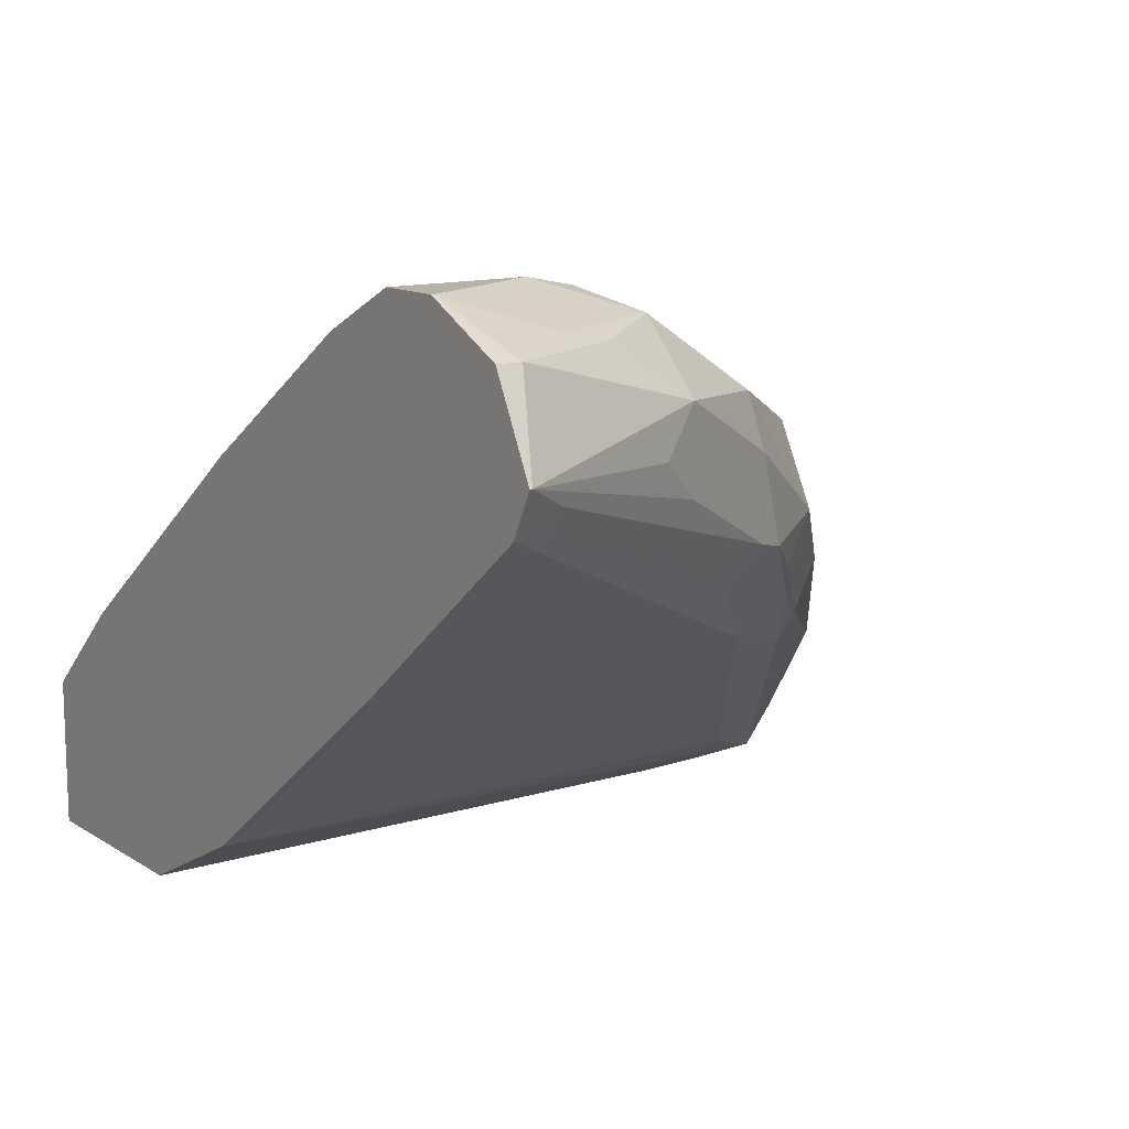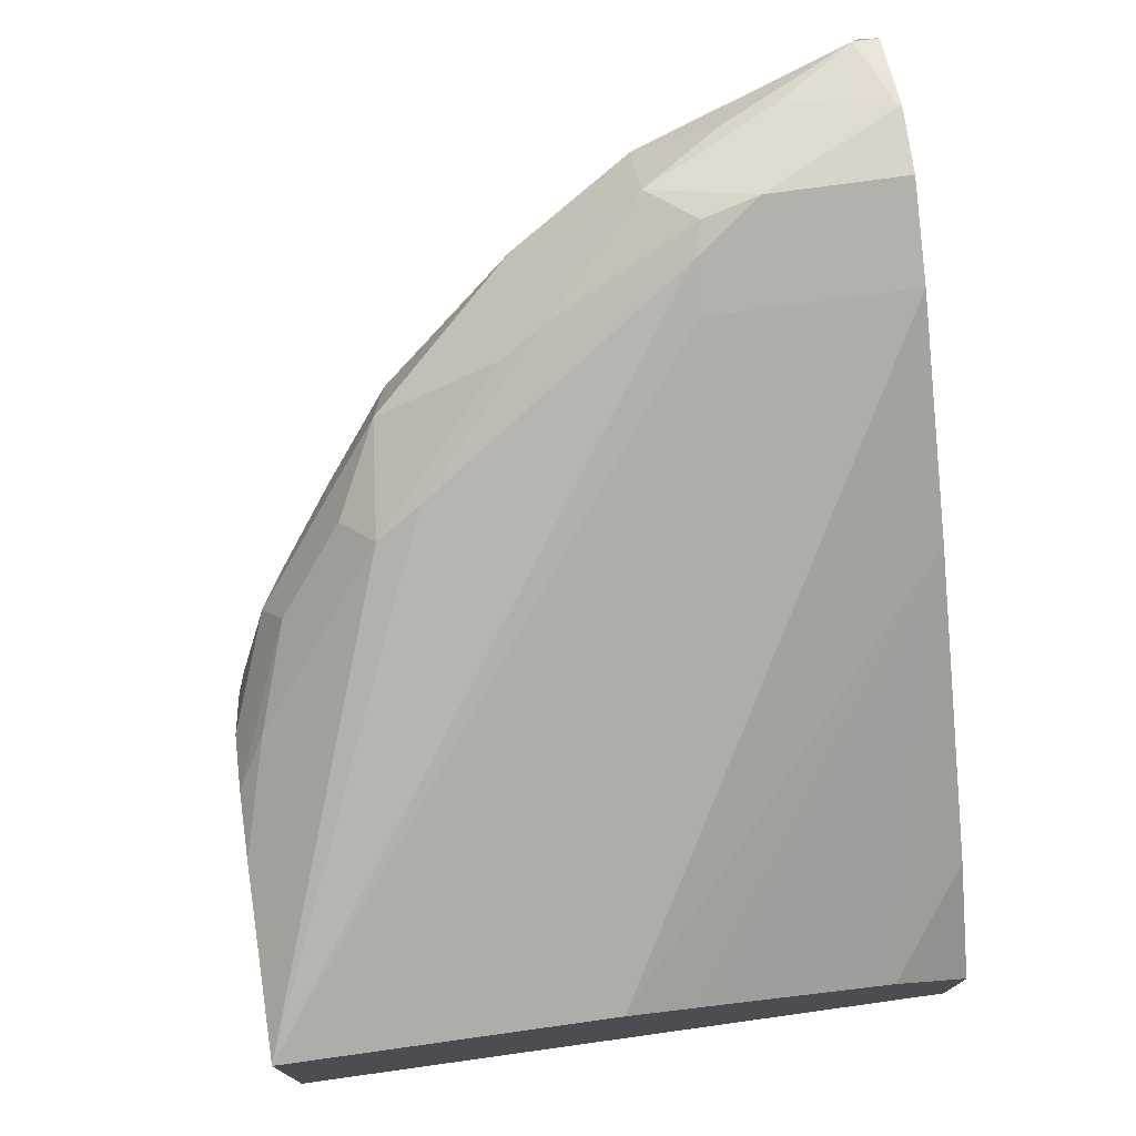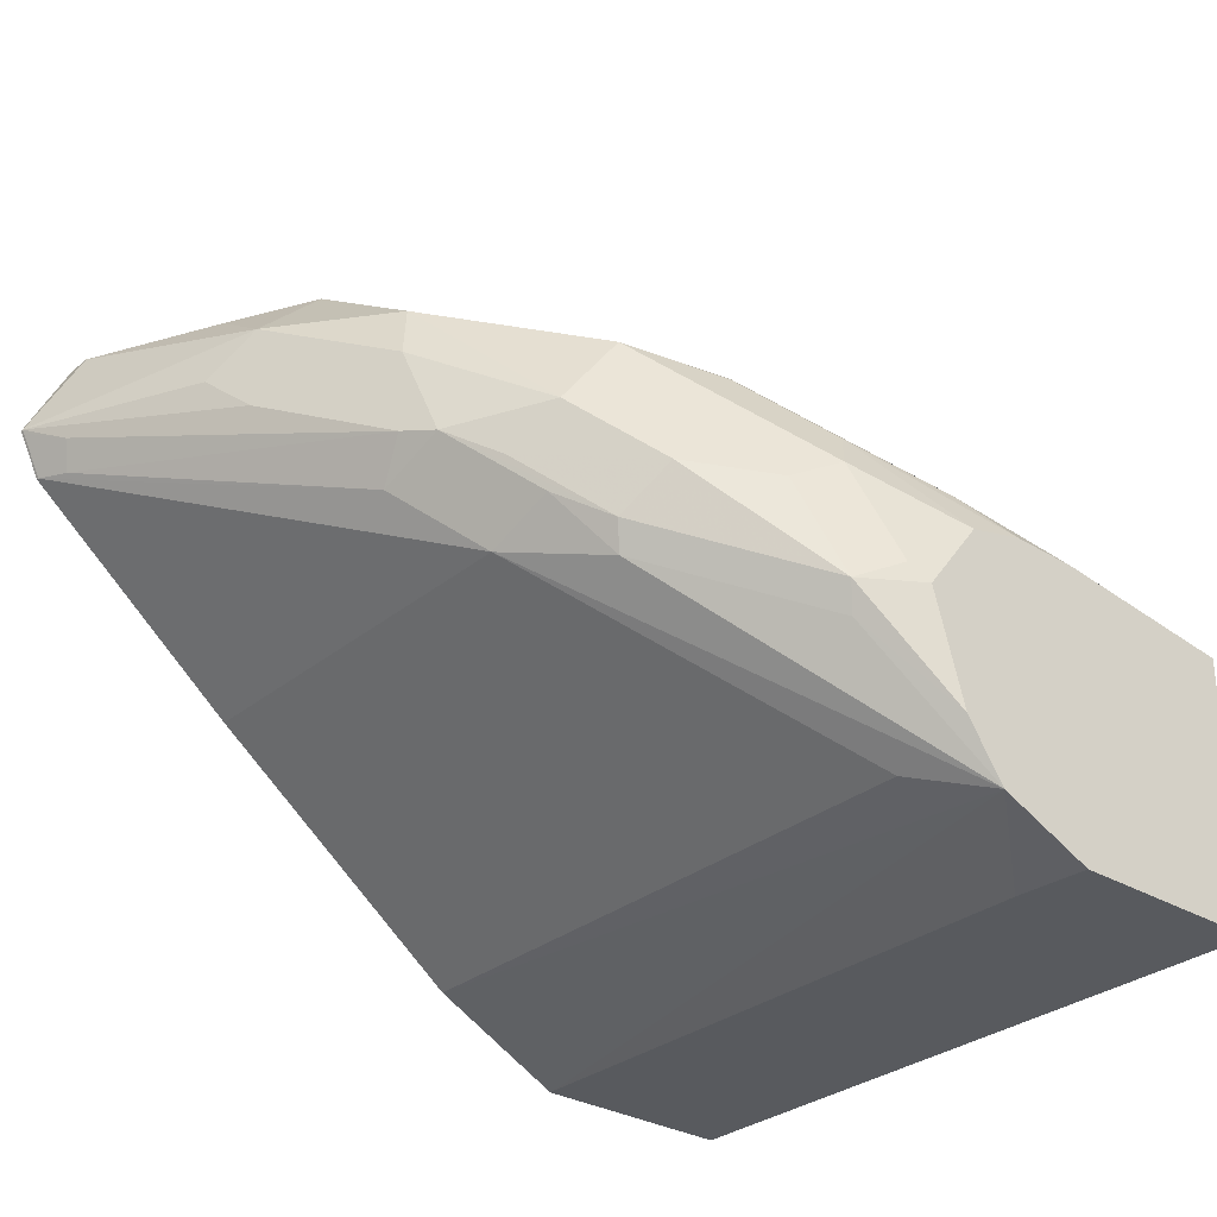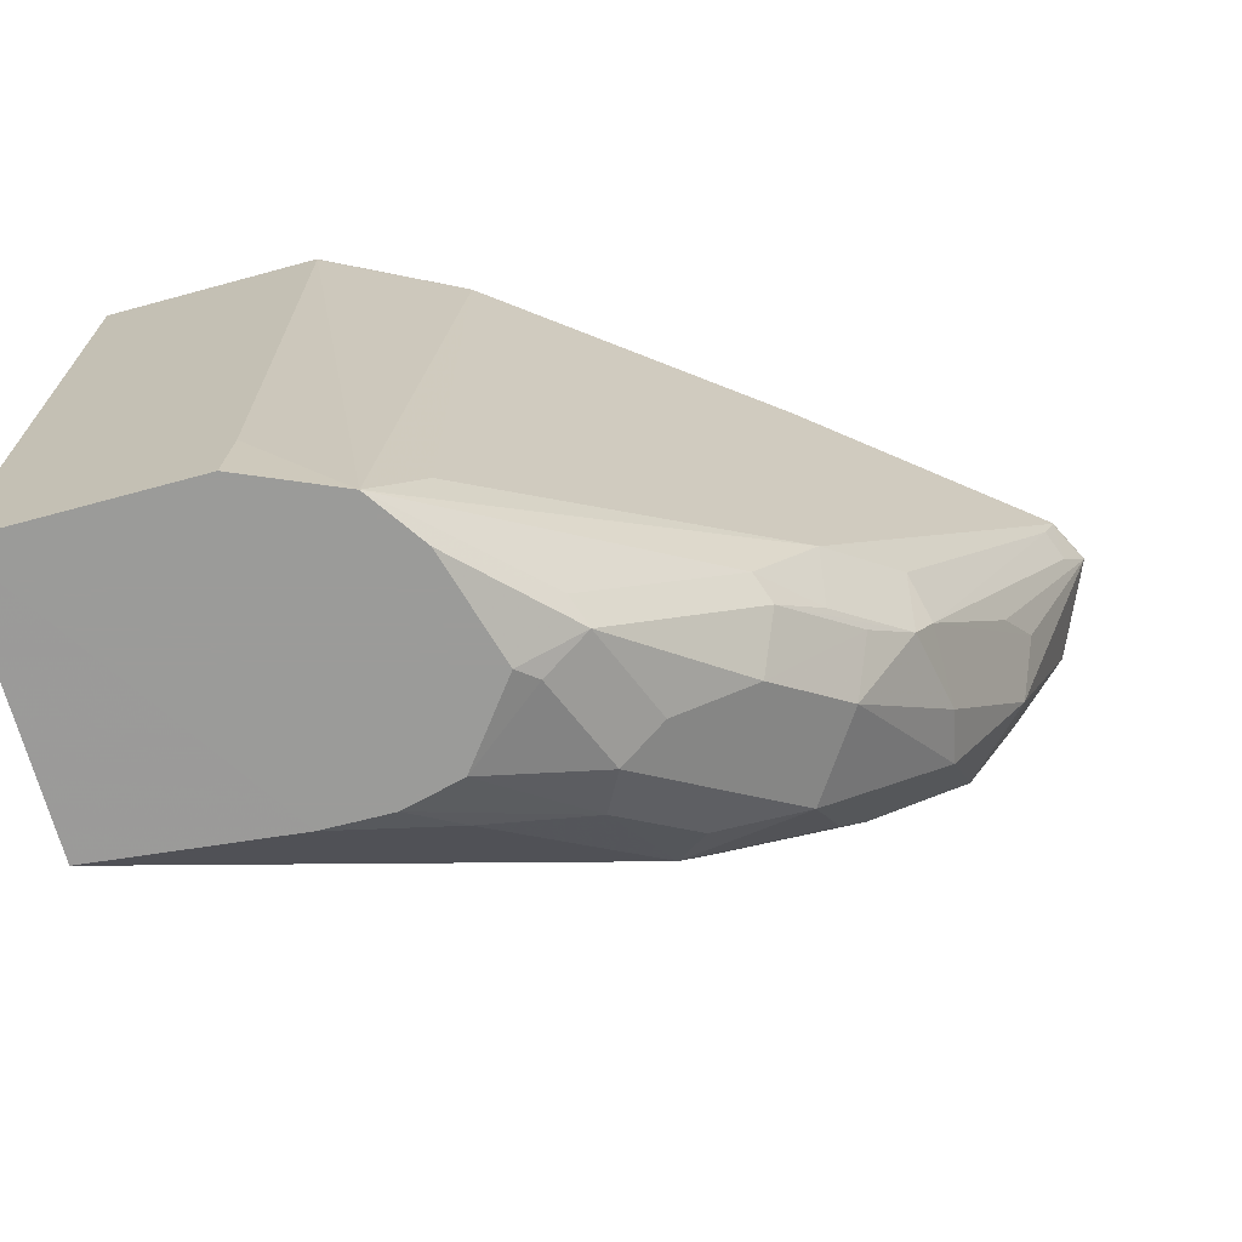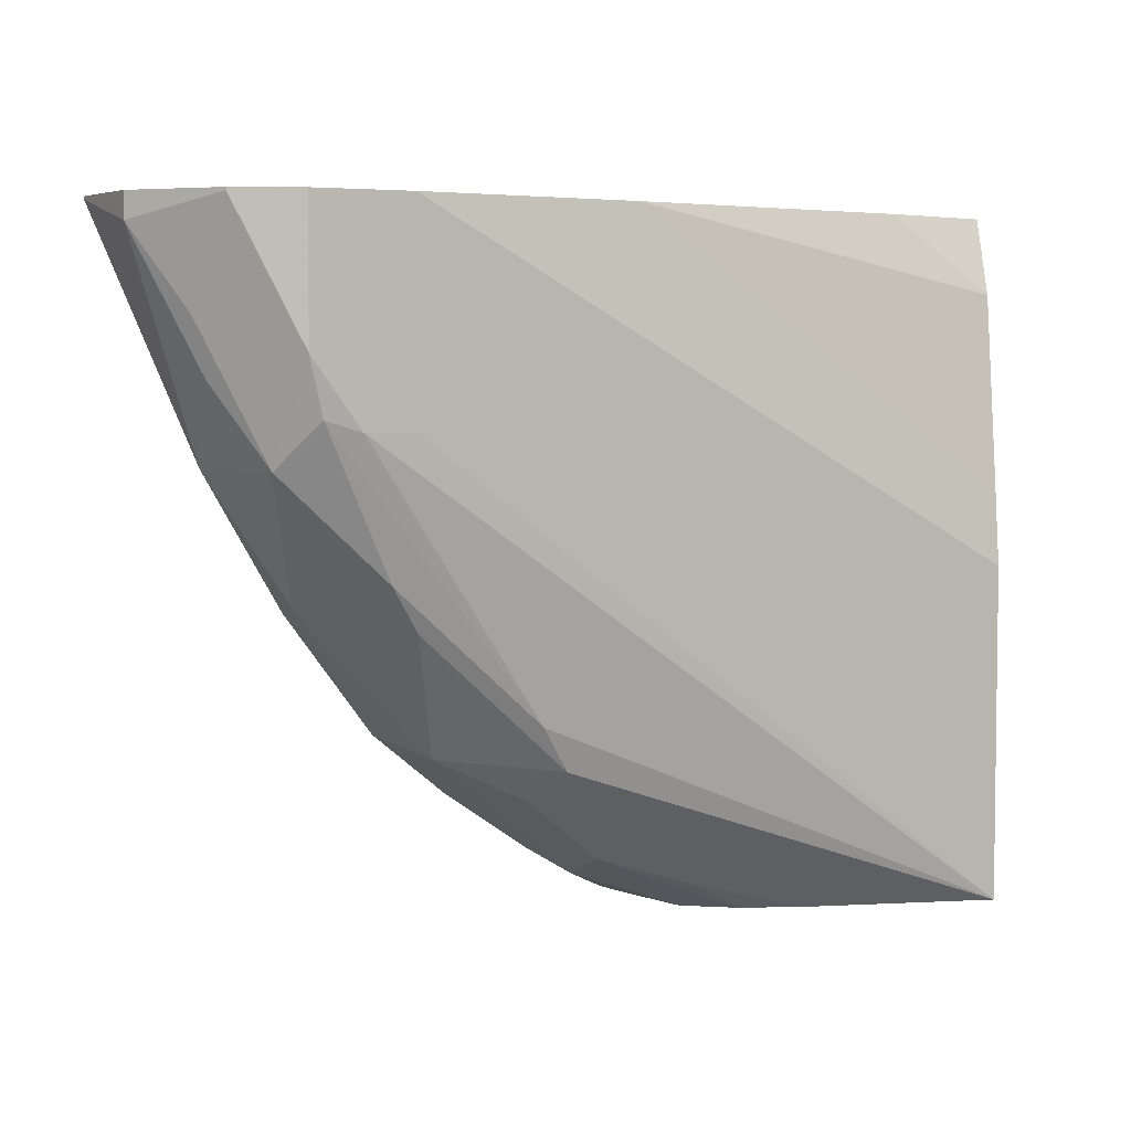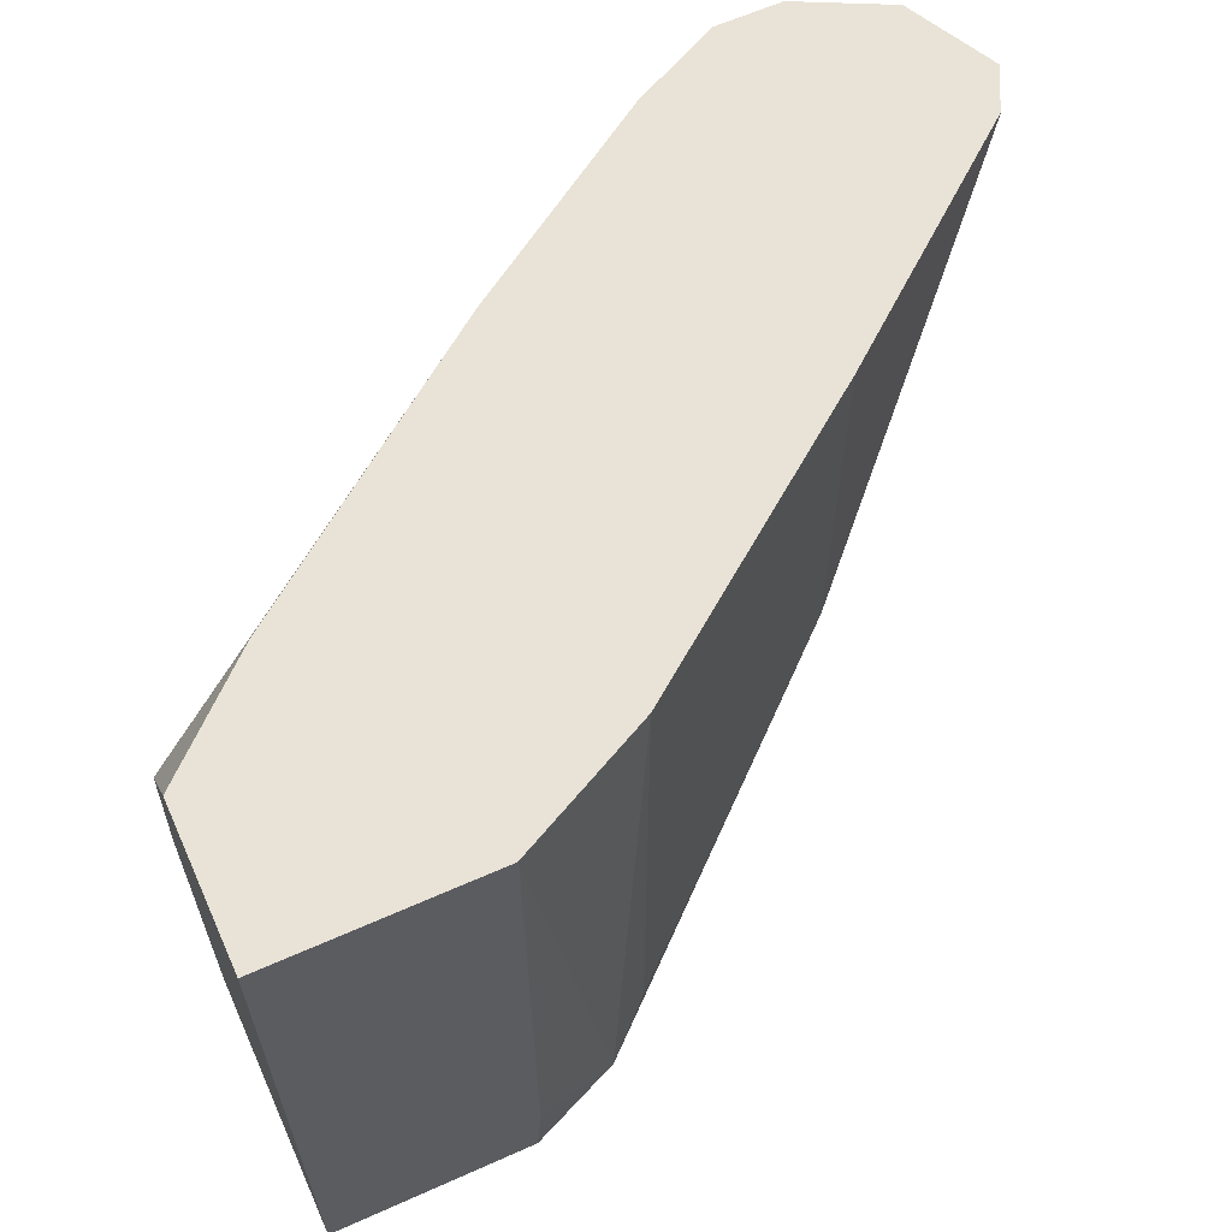
<metadata>
{"format":"obj","ext":"obj","renderer":"f3d","projection":"perspective","resolution":1024,"background":"white","views":[{"elev":12.5,"azim":-125.6,"up":"+Z"},{"elev":75.0,"azim":82.1,"up":"+Z"},{"elev":-30.5,"azim":-40.7,"up":"+Z"},{"elev":-69.6,"azim":-164.8,"up":"+Y"},{"elev":4.8,"azim":-3.1,"up":"+Y"},{"elev":62.5,"azim":155.7,"up":"+Y"}]}
</metadata>
<code>
v 0.3339 0.3697 -0.03514
v 0.41 0.3697 -0.01172
v 0.56 0.3697 -0.1643
v 0.56 0.3697 -0.1242
v 0.56 0.3492 -0.11
v 0.533 0.3697 -0.09956
v 0.4627 0.3697 -0.04687
v 0.56 0.2789 -0.09238
v 0.56 0.2976 -0.09692
v 0.56 0.191 -0.09238
v 0.41 0.3163 -0.01172
v 0.3983 0.3163 -0.005858
v 0.3866 0.3697 -3.3e-07
v 0.3866 0.3339 -3.3e-07
v 0.3895 0.3192 -0.002928
v 0.4393 0.246 -0.03516
v 0.4042 0.2811 -0.01758
v 0.3778 0.3075 -0.008788
v 0.369 0.369 -3.3e-07
v 0.3602 0.3427 -0.008788
v 0.3456 0.3631 -0.01172
v 0.369 0.3697 -3.3e-07
v 0.3456 0.3697 -0.01172
v 0.3339 0.369 -0.03514
v 0.3602 0.3075 -0.02637
v 0.3544 0.3192 -0.03809
v 0.3778 0.2724 -0.04394
v 0.3778 0.2724 -0.0659
v 0.3602 0.3075 -0.04834
v 0.3397 0.3573 -0.04101
v 0.3343 0.369 -0.03596
v 0.3397 0.3697 -0.04687
v 0.3397 0.369 -0.04687
v 0.3427 0.3602 -0.04834
v 0.3808 0.2811 -0.07616
v 0.3983 0.2636 -0.09372
v 0.3822 0.2636 -0.06811
v 0.3983 0.2402 -0.06444
v 0.3808 0.2753 -0.0293
v 0.413 0.2372 -0.04394
v 0.4159 0.2226 -0.08202
v 0.4364 0.2079 -0.08493
v 0.4452 0.1992 -0.1113
v 0.41 0.2343 -0.09372
v 0.3925 0.2519 -0.07616
v 0.3998 0.246 -0.08565
v 0.413 0.2372 -0.101
v 0.4798 0.191 -0.1534
v 0.4481 0.2021 -0.1186
v 0.4698 0.191 -0.1388
v 0.4768 0.191 -0.09016
v 0.4615 0.191 -0.1101
v 0.4569 0.1933 -0.1054
v 0.4481 0.2021 -0.07909
v 0.454 0.2079 -0.06737
v 0.4364 0.2255 -0.0498
v 0.4452 0.2343 -0.04101
v 0.4803 0.1992 -0.07616
v 0.5096 0.191 -0.08669
v 0.492 0.191 -0.08641
v 0.56 0.191 -0.1643
v 0.41 0.2695 -0.02344
v 0.504 0.369 -0.1643
v 0.5042 0.3697 -0.1643
v 0.4686 0.3697 -0.1464
v 0.5037 0.2106 -0.1643
v 0.505 0.191 -0.1643
v 0.4686 0.2109 -0.1464
v 0.3983 0.3697 -0.09372
v 0.3632 0.328 -0.01172
f 54 55 40
f 42 54 40
f 56 40 55
f 56 57 40
f 56 55 57
f 58 57 55
f 60 55 51
f 58 60 59
f 58 55 60
f 54 51 55
f 60 51 59
f 59 51 61
f 59 61 10
f 58 59 57
f 53 52 51
f 52 43 50
f 53 54 42
f 53 42 43
f 53 43 52
f 52 50 51
f 50 48 51
f 49 48 50
f 49 50 43
f 49 43 47
f 59 10 57
f 47 36 48
f 46 37 36
f 46 36 47
f 46 47 44
f 46 44 37
f 53 51 54
f 16 57 10
f 64 65 3
f 62 57 17
f 20 21 18
f 70 18 21
f 70 21 25
f 70 25 18
f 44 47 43
f 5 10 3
f 65 1 3
f 32 1 65
f 32 36 33
f 69 36 32
f 69 32 65
f 69 65 36
f 68 48 36
f 68 36 65
f 68 65 48
f 51 48 61
f 67 61 48
f 62 40 57
f 62 17 40
f 18 40 17
f 16 10 12
f 61 3 10
f 63 3 61
f 16 17 57
f 64 3 63
f 64 63 65
f 63 48 65
f 66 48 63
f 66 67 48
f 66 63 67
f 67 63 61
f 44 45 37
f 38 37 45
f 49 47 48
f 41 45 44
f 22 2 1
f 13 2 22
f 14 13 22
f 19 14 22
f 19 22 21
f 19 21 20
f 19 20 18
f 19 18 14
f 15 14 18
f 15 18 17
f 15 17 16
f 15 16 12
f 15 12 14
f 14 12 13
f 13 12 2
f 11 2 12
f 41 38 45
f 2 3 1
f 4 3 2
f 4 5 3
f 6 5 4
f 6 7 5
f 6 4 7
f 23 22 1
f 7 4 2
f 9 7 8
f 9 5 7
f 9 8 5
f 8 10 5
f 8 2 10
f 11 10 2
f 7 2 8
f 23 21 22
f 11 12 10
f 24 21 1
f 23 1 21
f 41 44 43
f 41 43 42
f 41 42 40
f 41 40 38
f 39 38 40
f 39 40 18
f 39 18 25
f 39 27 38
f 27 37 38
f 27 28 37
f 28 35 37
f 35 36 37
f 35 33 36
f 34 33 35
f 39 25 27
f 34 28 30
f 24 25 21
f 34 35 28
f 26 25 24
f 26 27 25
f 26 28 27
f 26 24 29
f 24 28 29
f 26 29 28
f 24 31 30
f 24 1 31
f 31 1 32
f 31 32 33
f 31 33 30
f 34 30 33
f 24 30 28

</code>
